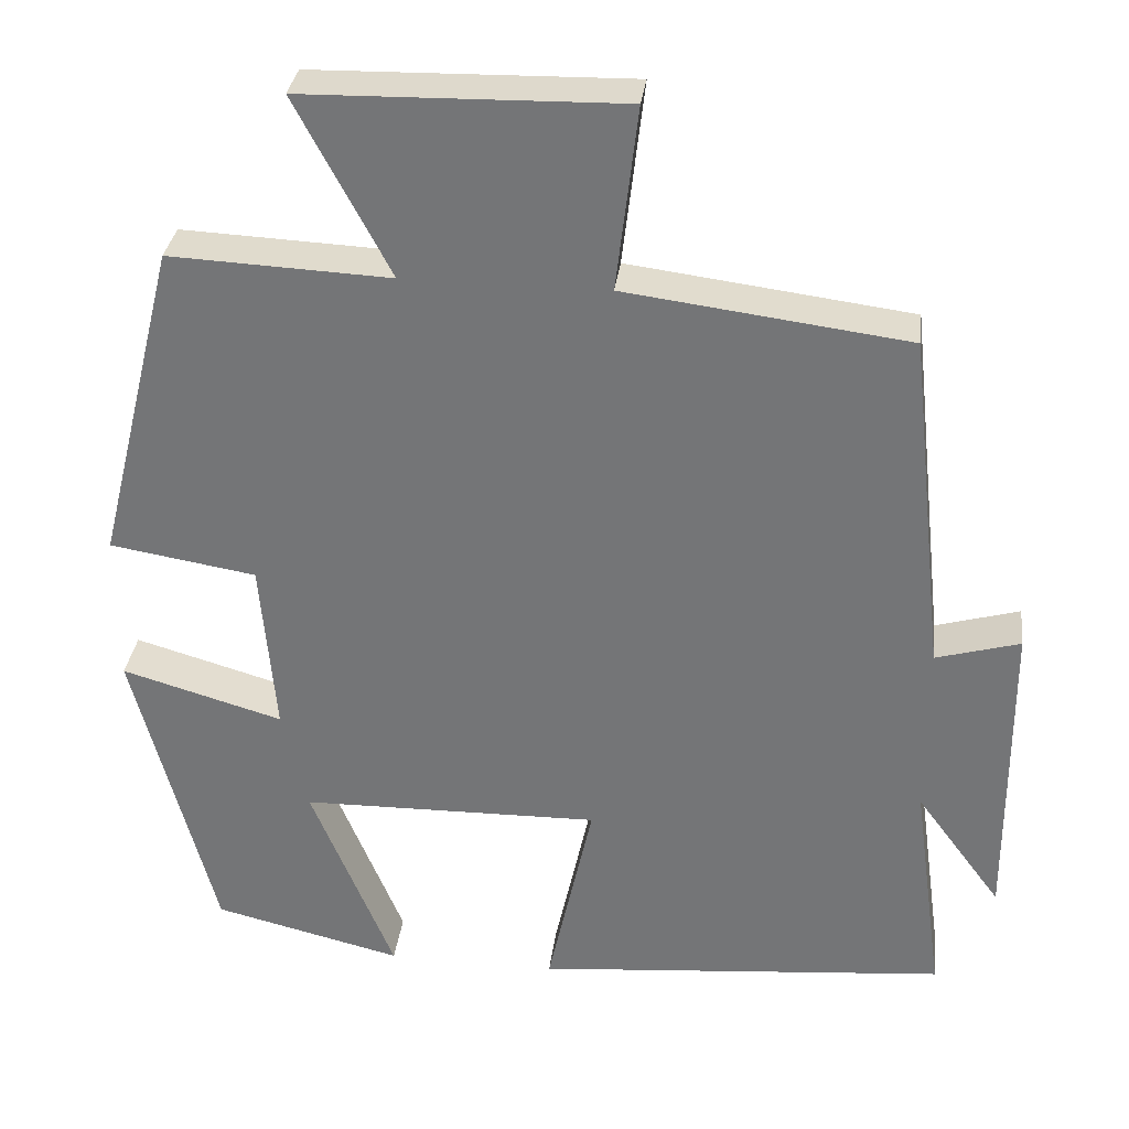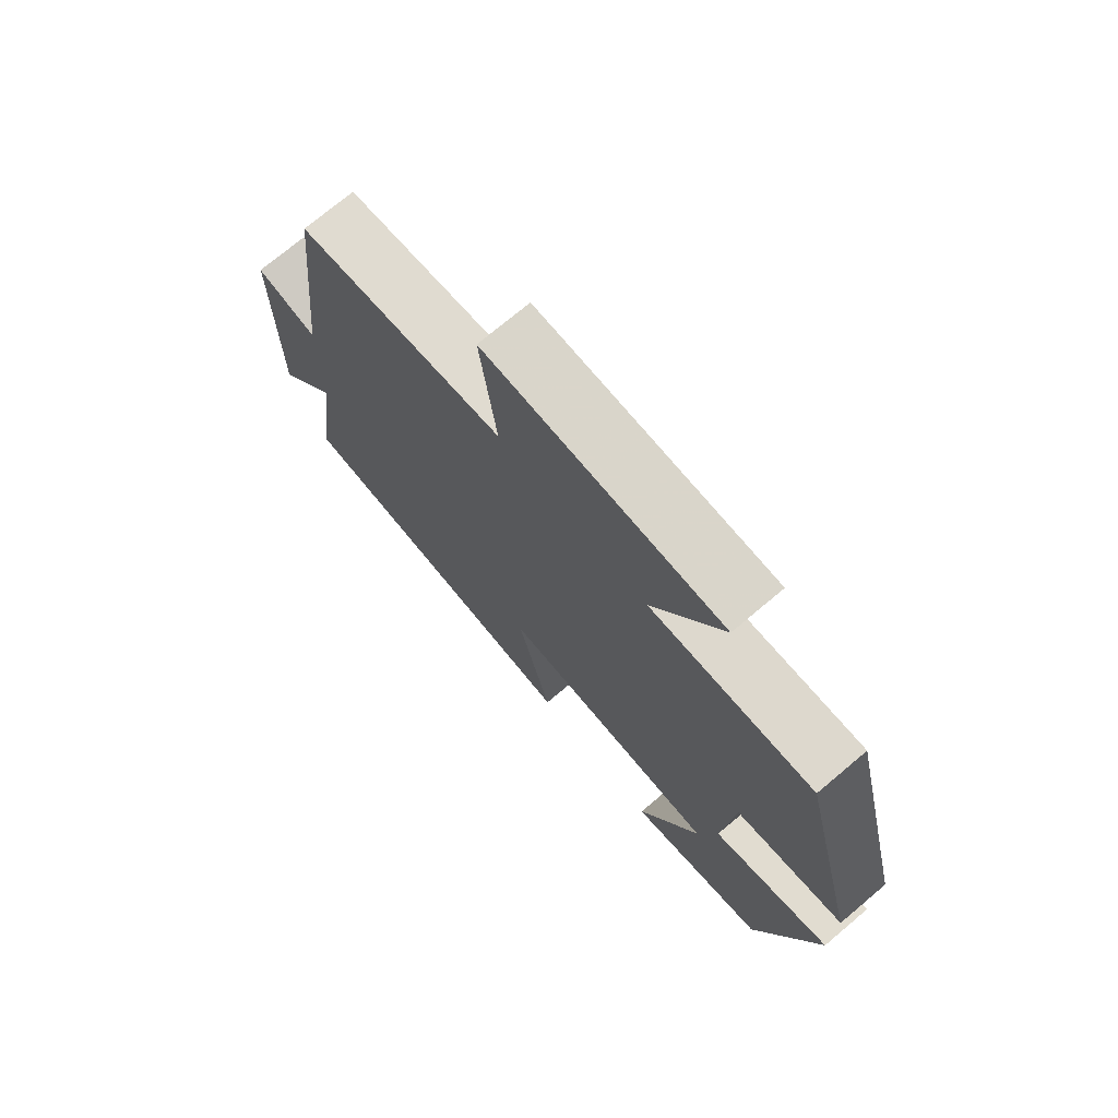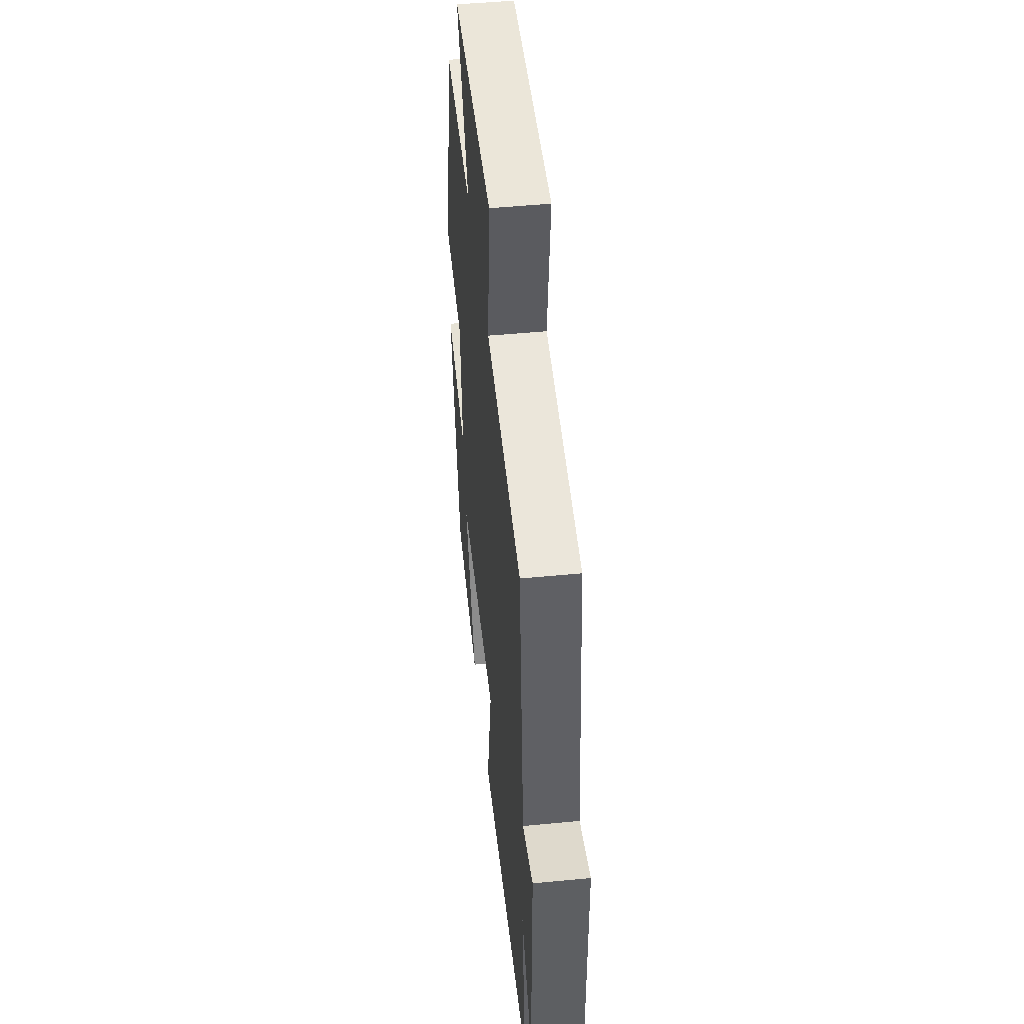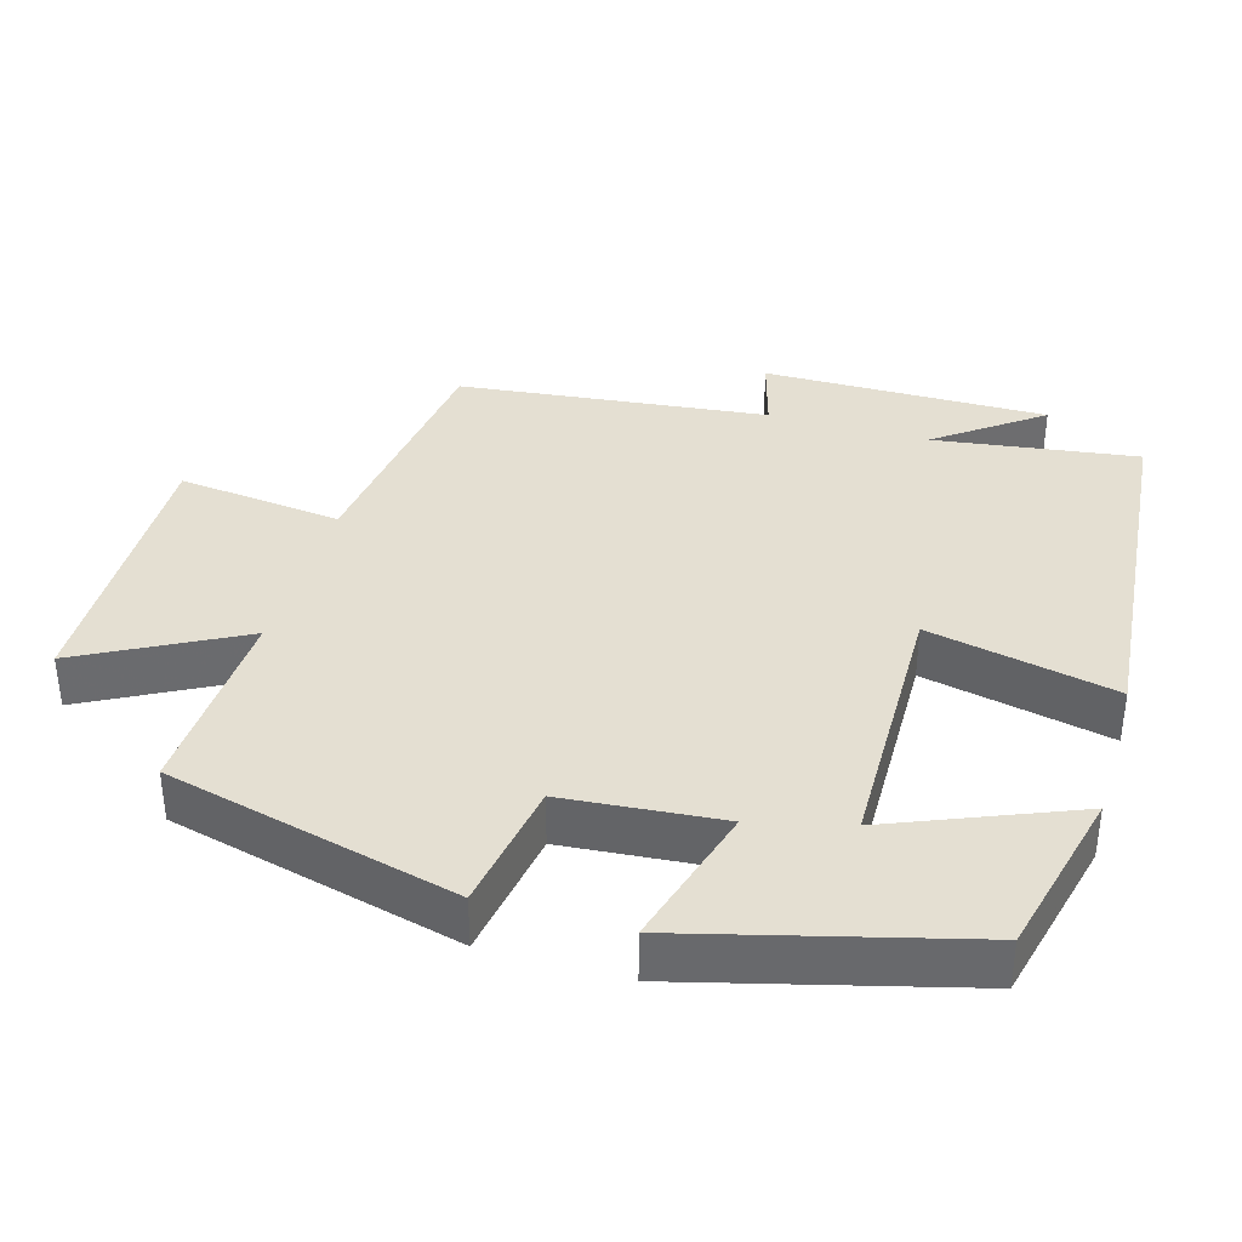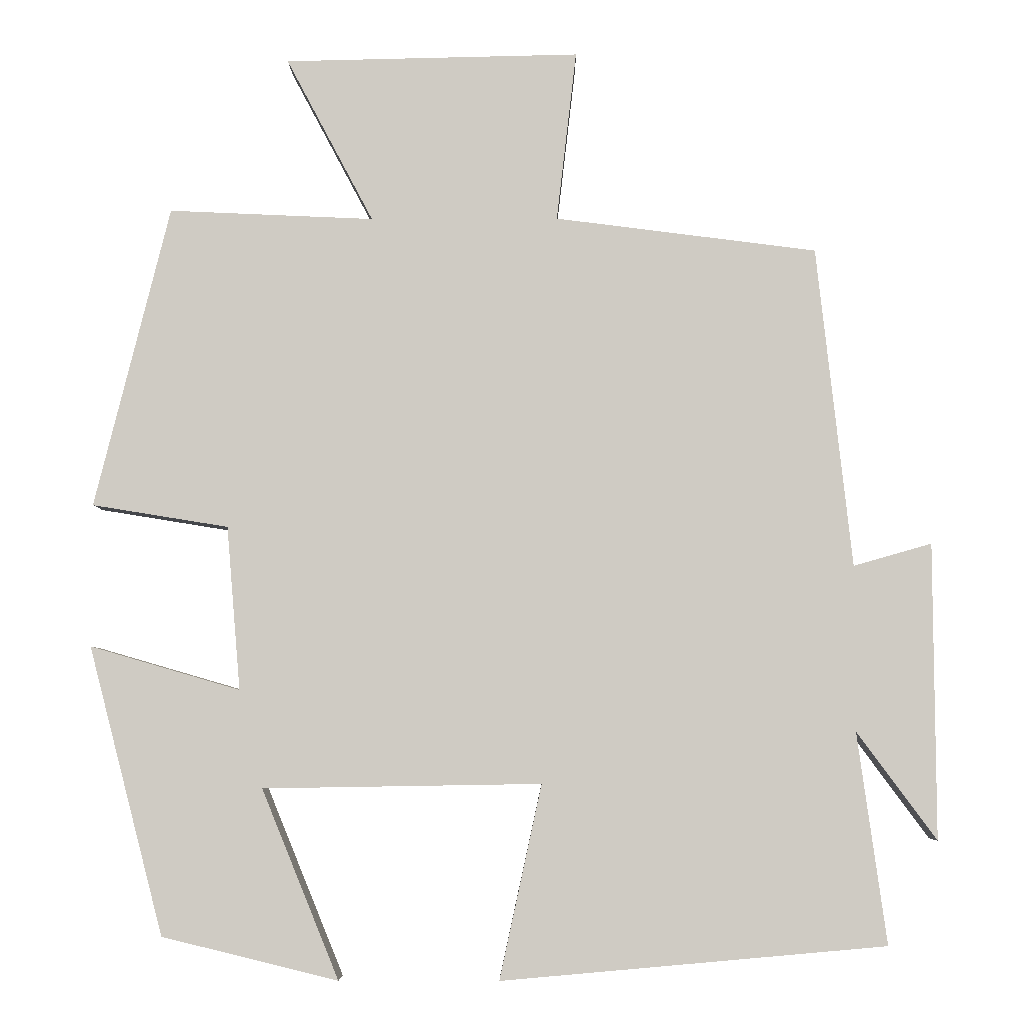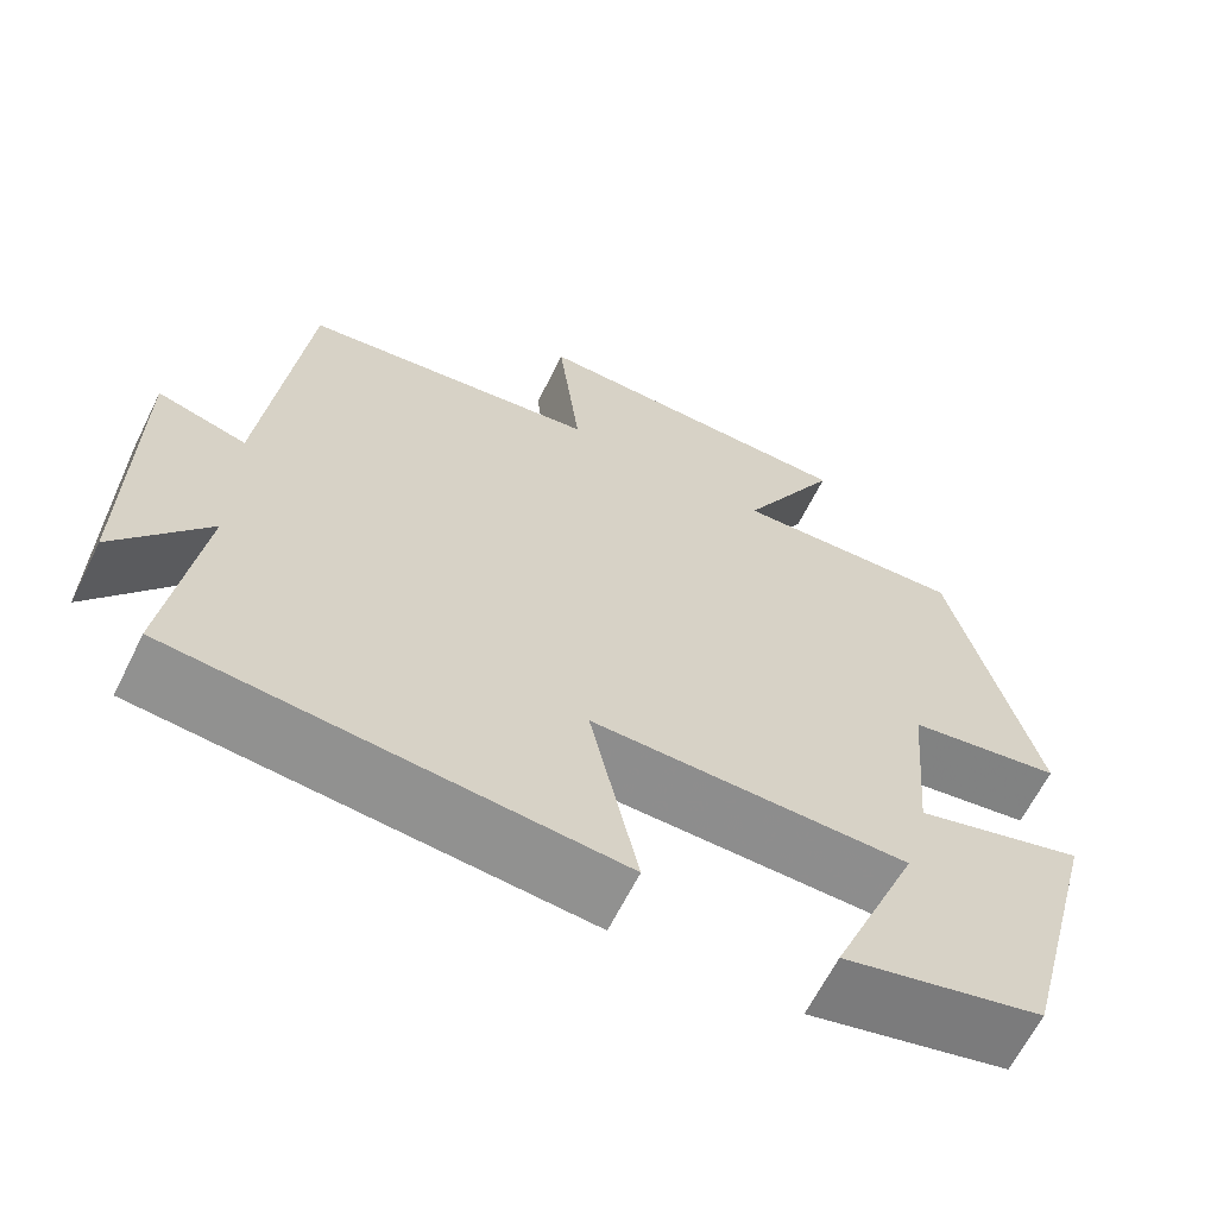
<metadata>
{"format":"obj","ext":"obj","renderer":"f3d","projection":"perspective","resolution":1024,"background":"white","views":[{"elev":32.5,"azim":-172.9,"up":"+Z"},{"elev":73.6,"azim":49.9,"up":"+Z"},{"elev":48.5,"azim":-96.2,"up":"+Z"},{"elev":37.0,"azim":106.2,"up":"+Y"},{"elev":-5.3,"azim":-179.3,"up":"+Z"},{"elev":-64.3,"azim":-26.4,"up":"+Z"}]}
</metadata>
<code>
v -0.538 0.07 -0.455
v -0.5 0.07 -0.179
v -0.604 0.07 -0.32
v -0.602 0.07 0.066
v -0.5 0.07 0.037
v -0.454 0.07 0.456
v -0.112 0.07 0.5
v -0.138 0.07 0.723
v 0.248 0.07 0.715
v 0.134 0.07 0.5
v 0.402 0.07 0.512
v 0.5 0.07 0.118
v 0.322 0.07 0.089
v 0.304 0.07 -0.125
v 0.5 0.07 -0.068
v 0.402 0.07 -0.444
v 0.172 0.07 -0.5
v 0.273 0.07 -0.253
v -0.091 0.07 -0.247
v -0.036 0.07 -0.5
v -0.538 0 -0.455
v -0.5 0 -0.179
v -0.604 0 -0.32
v -0.602 0 0.066
v -0.5 0 0.037
v -0.454 0 0.456
v -0.112 0 0.5
v -0.138 0 0.723
v 0.248 0 0.715
v 0.134 0 0.5
v 0.402 0 0.512
v 0.5 0 0.118
v 0.322 0 0.089
v 0.304 0 -0.125
v 0.5 0 -0.068
v 0.402 0 -0.444
v 0.172 0 -0.5
v 0.273 0 -0.253
v -0.091 0 -0.247
v -0.036 0 -0.5
f 19 20 1 2
f 18 19 2
f 15 16 17 18
f 14 15 18
f 13 14 18 2
f 10 11 12 13
f 10 13 2
f 7 8 9 10
f 5 6 7 10
f 5 10 2
f 2 3 4 5
f 22 21 40 39
f 22 39 38
f 38 37 36 35
f 38 35 34
f 22 38 34 33
f 33 32 31 30
f 22 33 30
f 30 29 28 27
f 30 27 26 25
f 22 30 25
f 25 24 23 22
f 1 21 22 2
f 2 22 23 3
f 3 23 24 4
f 4 24 25 5
f 5 25 26 6
f 6 26 27 7
f 7 27 28 8
f 8 28 29 9
f 9 29 30 10
f 10 30 31 11
f 11 31 32 12
f 12 32 33 13
f 13 33 34 14
f 14 34 35 15
f 15 35 36 16
f 16 36 37 17
f 17 37 38 18
f 18 38 39 19
f 19 39 40 20
f 20 40 21 1

</code>
